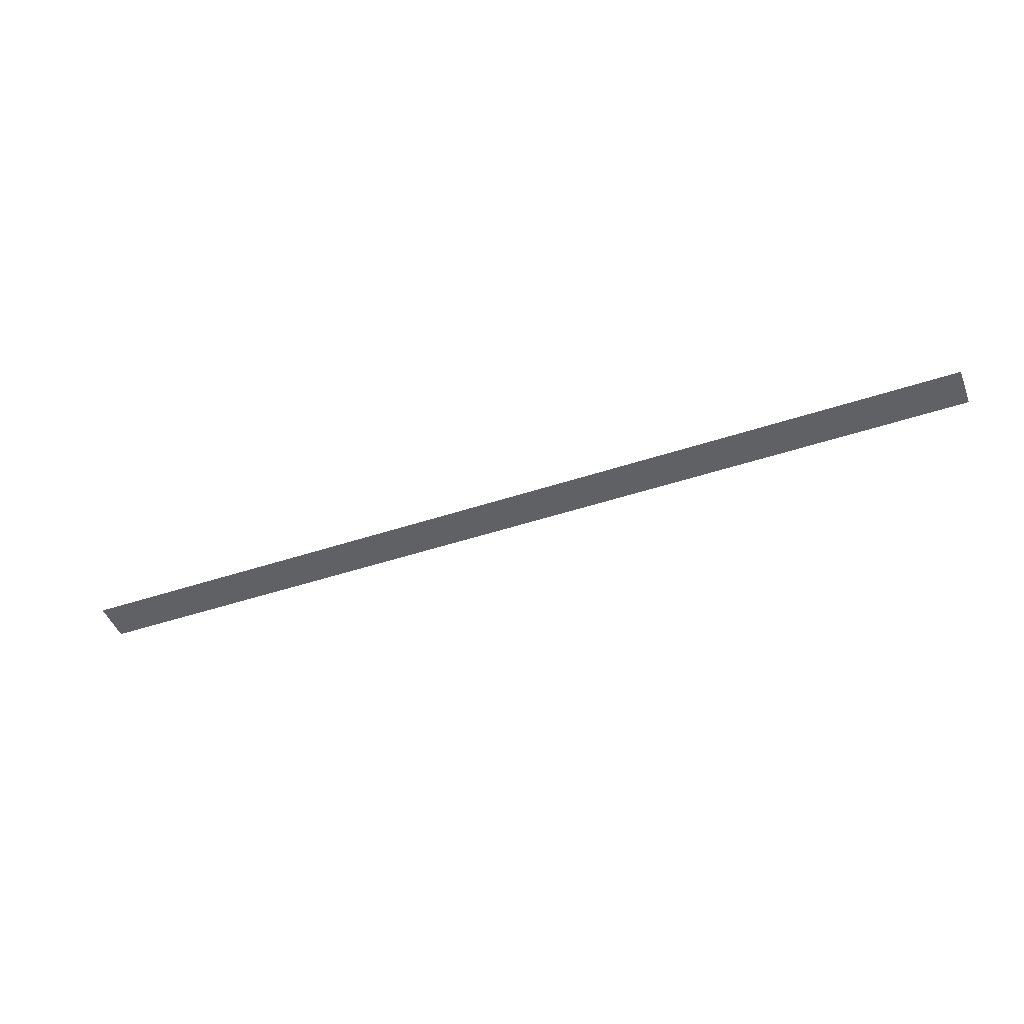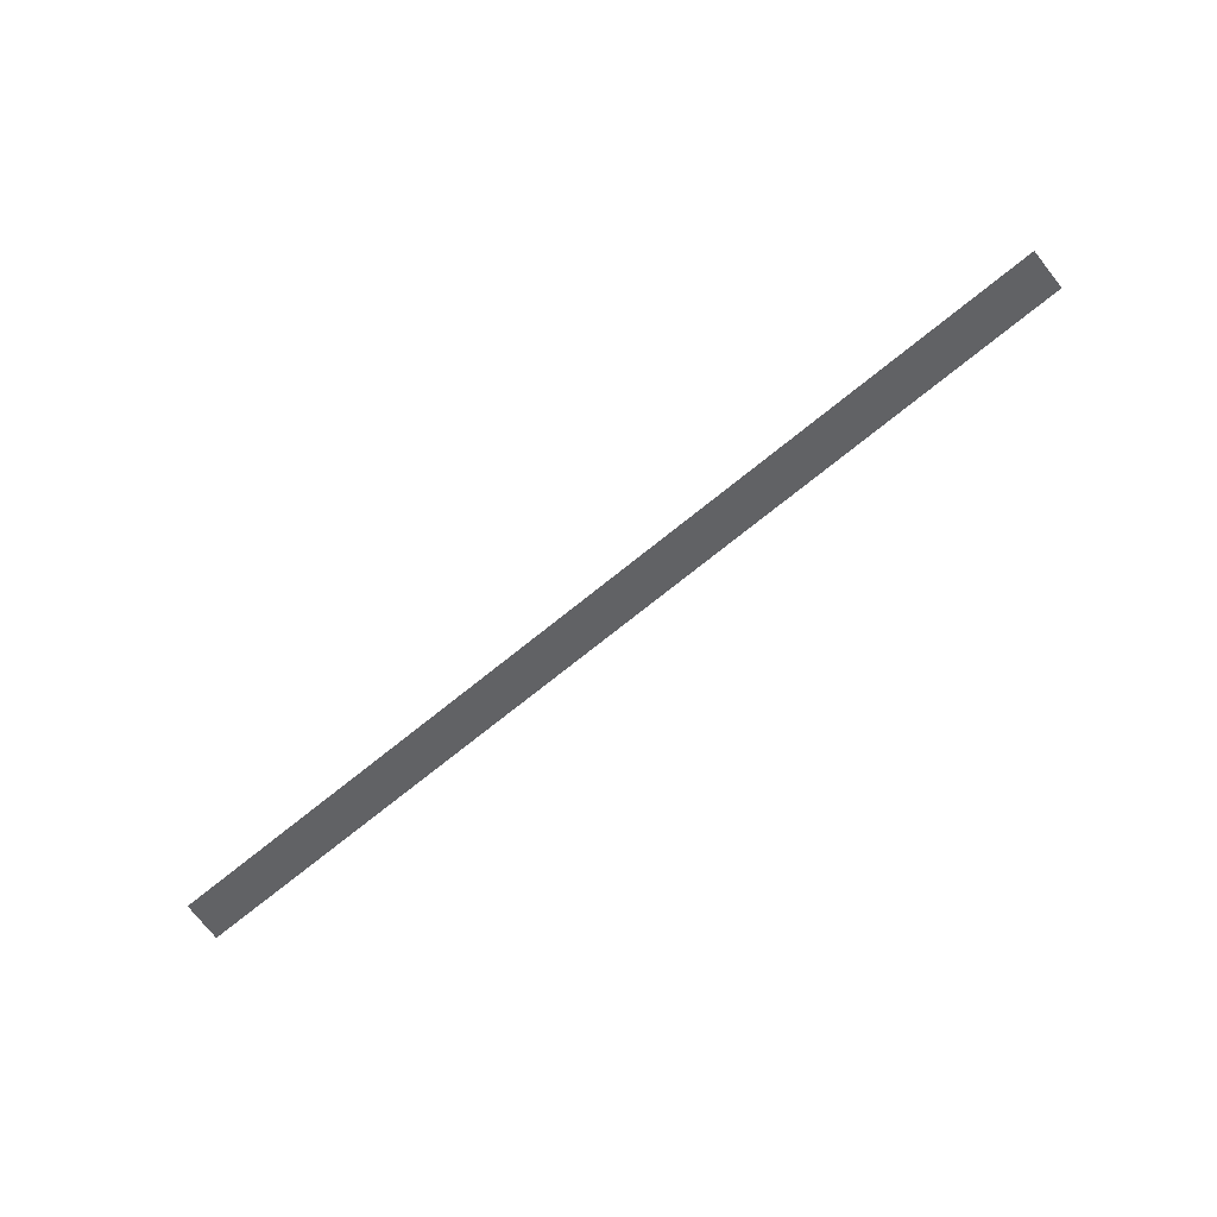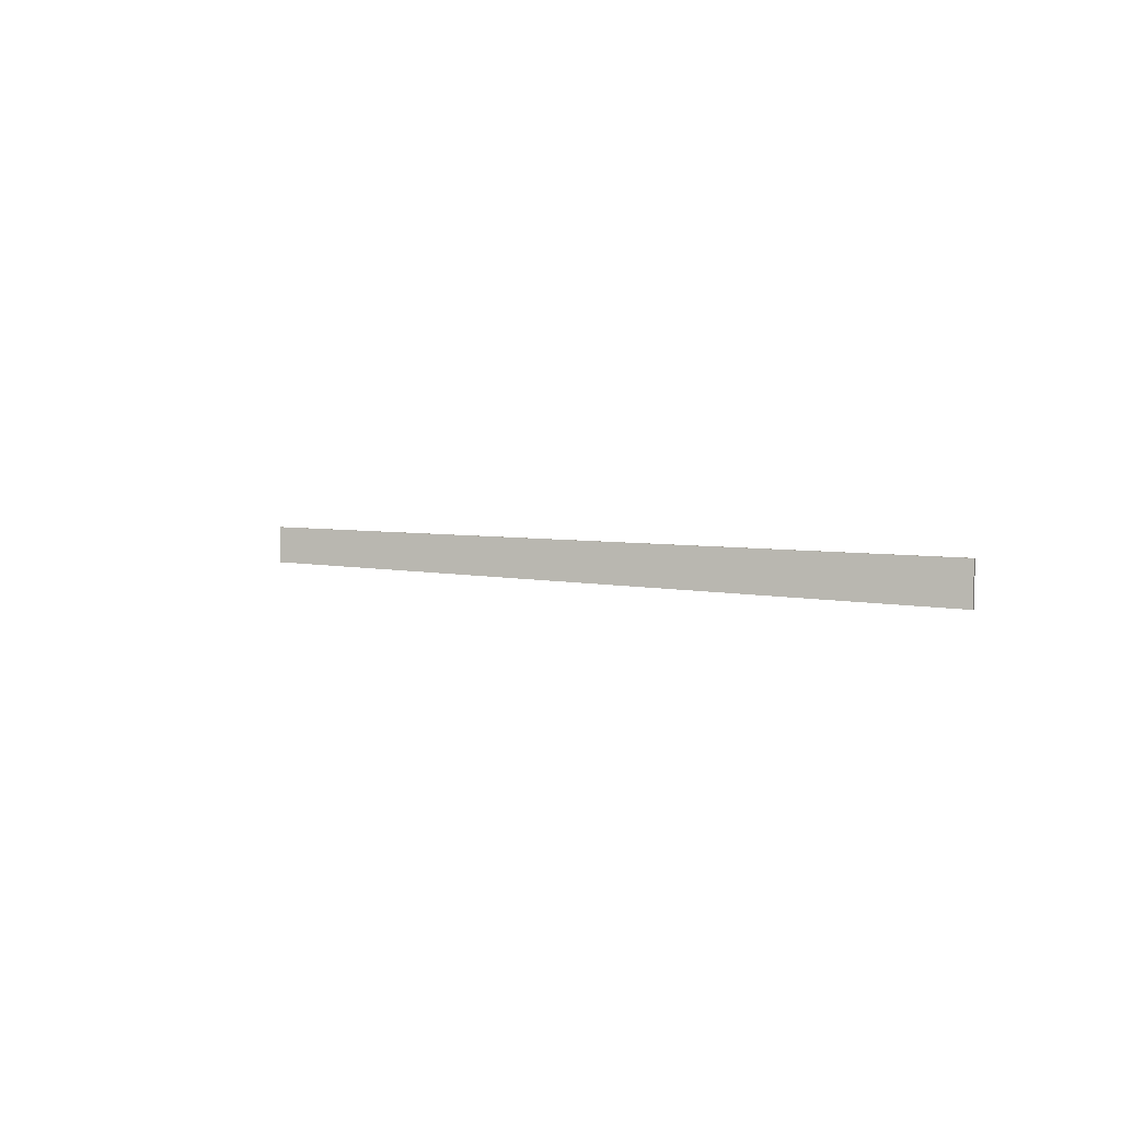
<metadata>
{"format":"obj","ext":"obj","renderer":"f3d","projection":"perspective","resolution":1024,"background":"white","views":[{"elev":-46.9,"azim":20.7,"up":"+Z"},{"elev":-75.9,"azim":38.5,"up":"+Z"},{"elev":2.9,"azim":-131.6,"up":"+Y"}]}
</metadata>
<code>
v 24 2.289e-05 -0.03422
v 24 2 -0.03422
v 24 2 0.03422
v 24 2.289e-05 0.03422
v -24 2.289e-05 0.03422
v -24 2 0.03422
v 24 2 0.03422
v 24 2.289e-05 0.03422
v -24 2.289e-05 -0.03422
v 24 2.289e-05 -0.03422
v 24 2 -0.03422
v -24 2 -0.03422
v -24 2.289e-05 -0.03422
v -24 2 -0.03422
v -24 2 0.03422
v -24 2.289e-05 0.03422
v -24 2 -0.03422
v 24 2 -0.03422
v 24 2 0.03422
v -24 2 0.03422
v 24 2 -0.03422
v 24 2.289e-05 -0.03422
v 24 2.289e-05 0.03422
v 24 2 0.03422
g TS_LA_Fence_Metal6_213348_62
f 1 3 2
f 1 4 3
f 5 7 6
f 5 8 7
f 9 11 10
f 9 12 11
f 13 15 14
f 13 16 15
f 17 19 18
f 17 20 19
f 21 23 22
f 21 24 23

</code>
